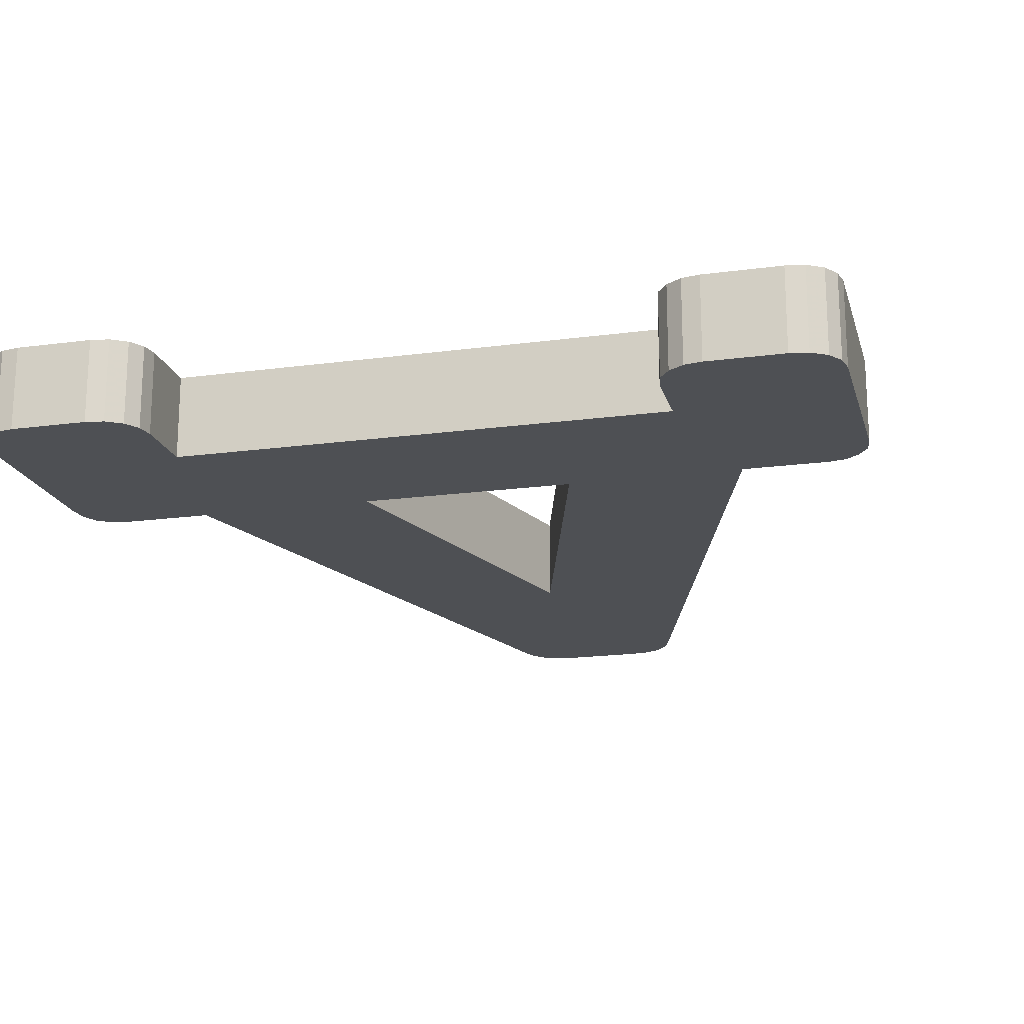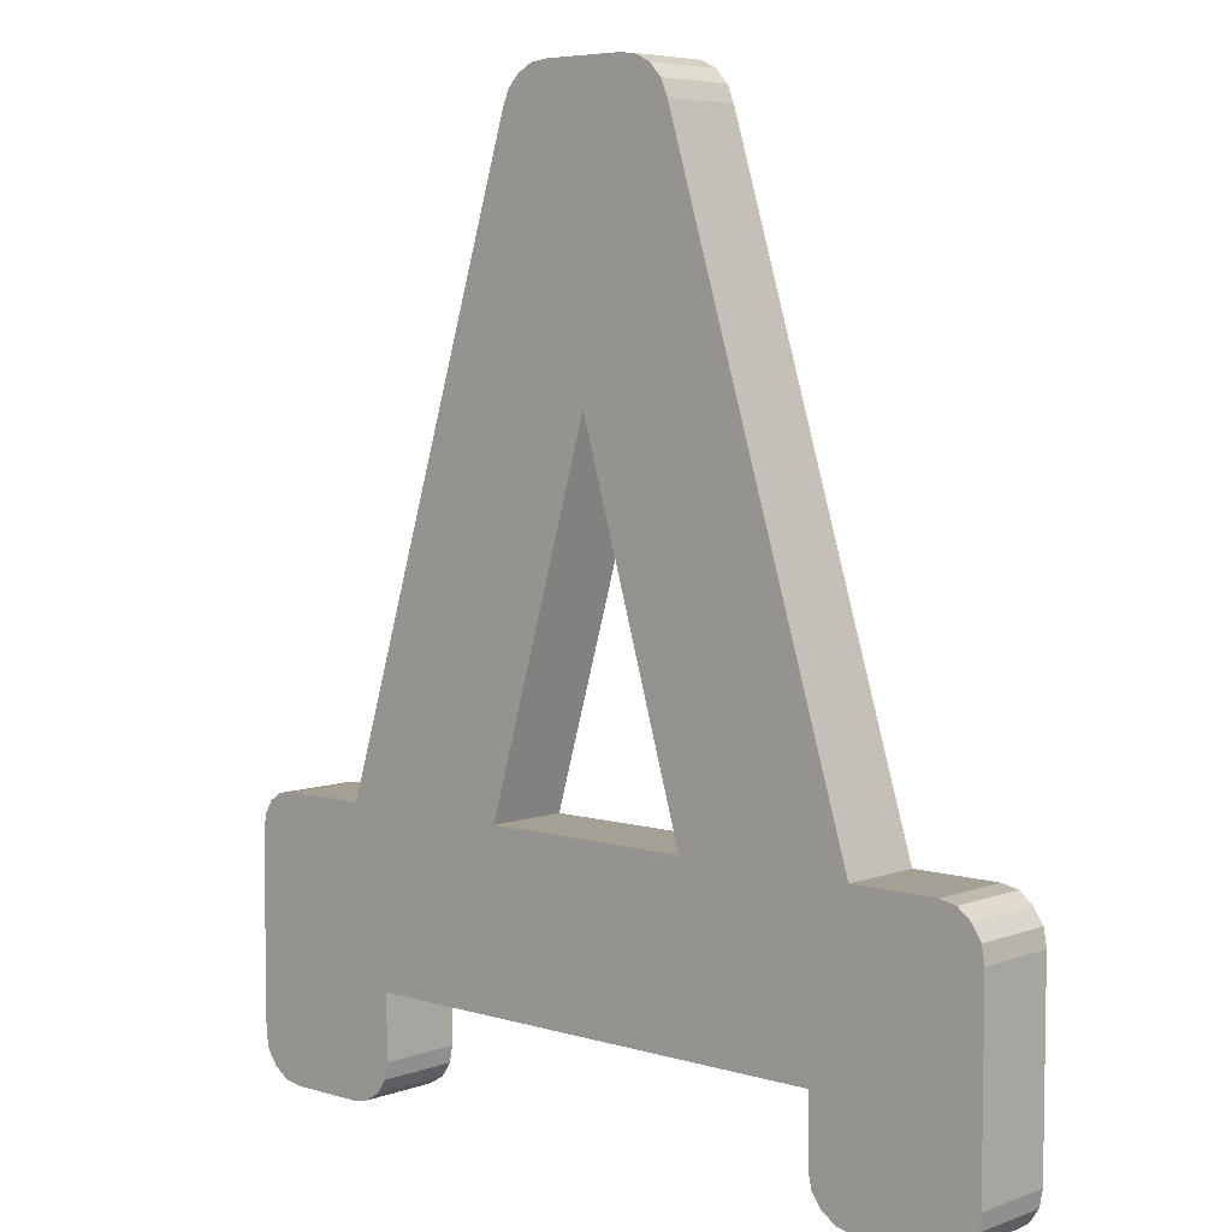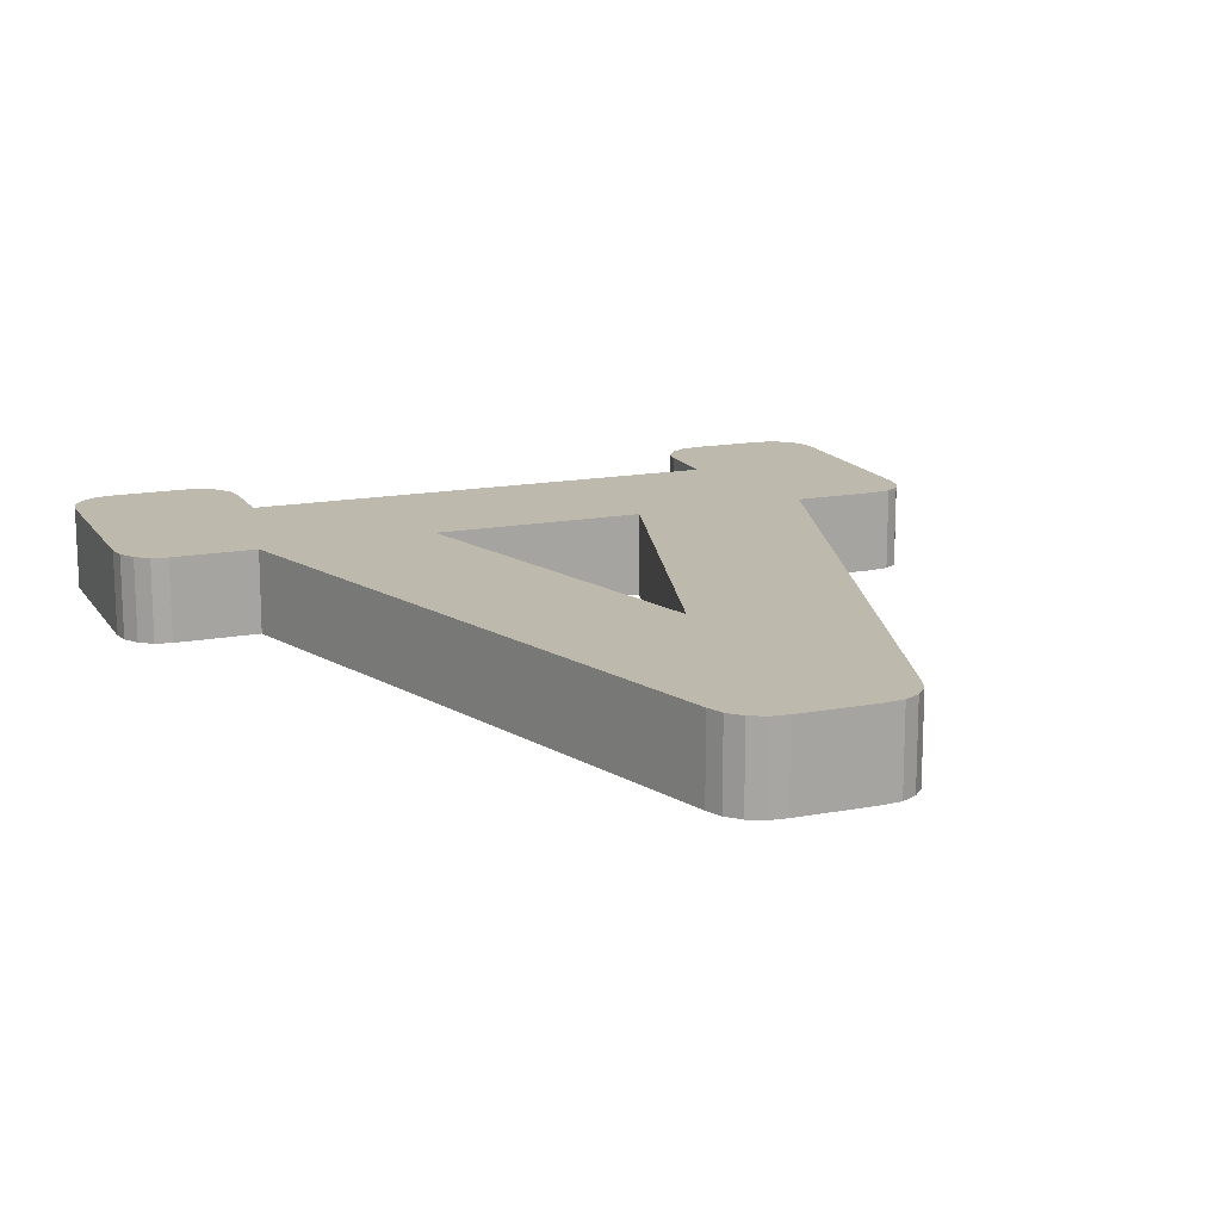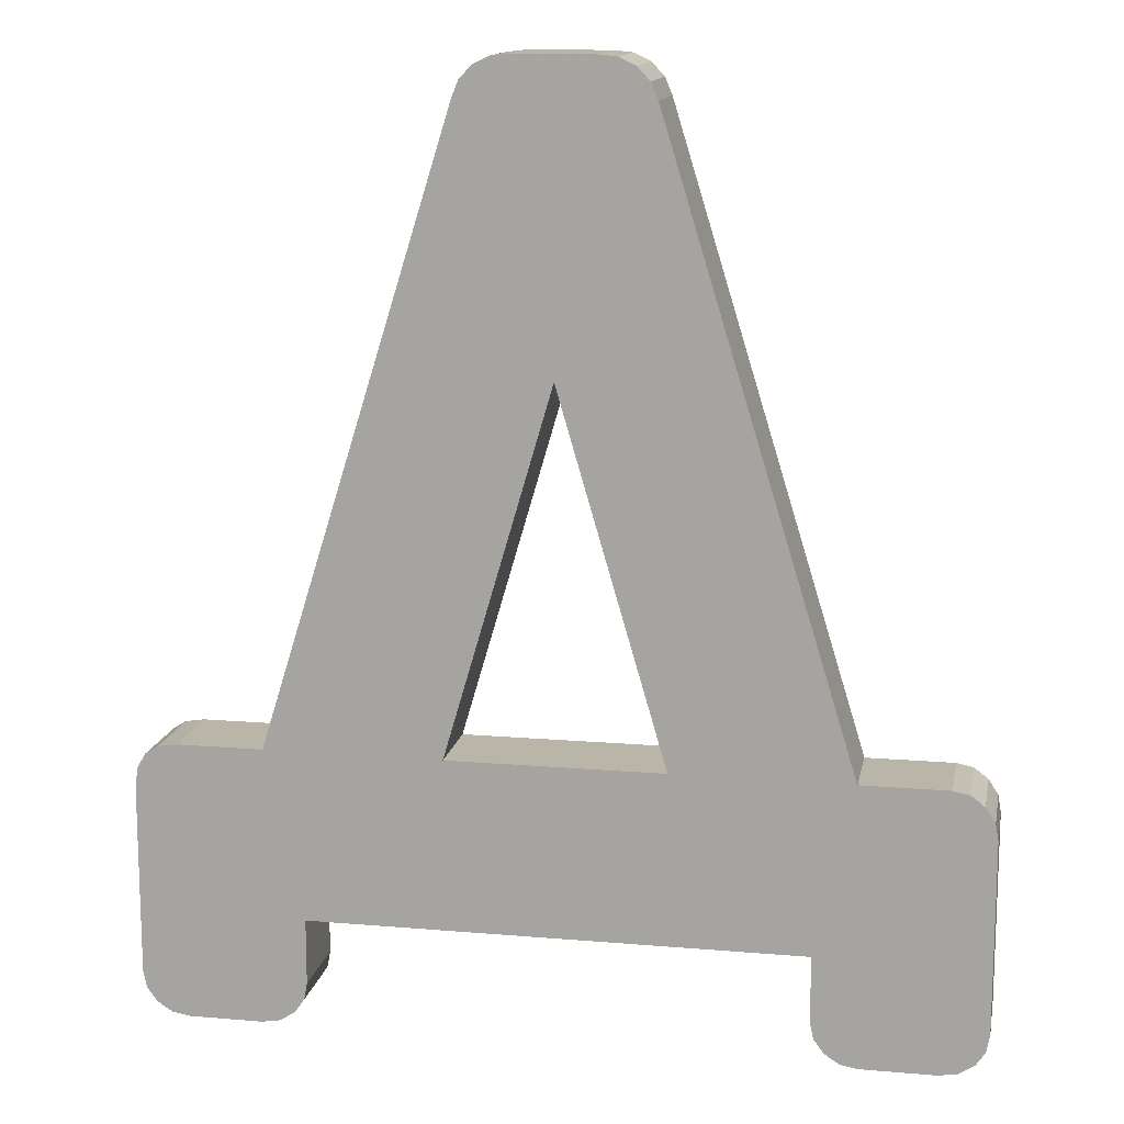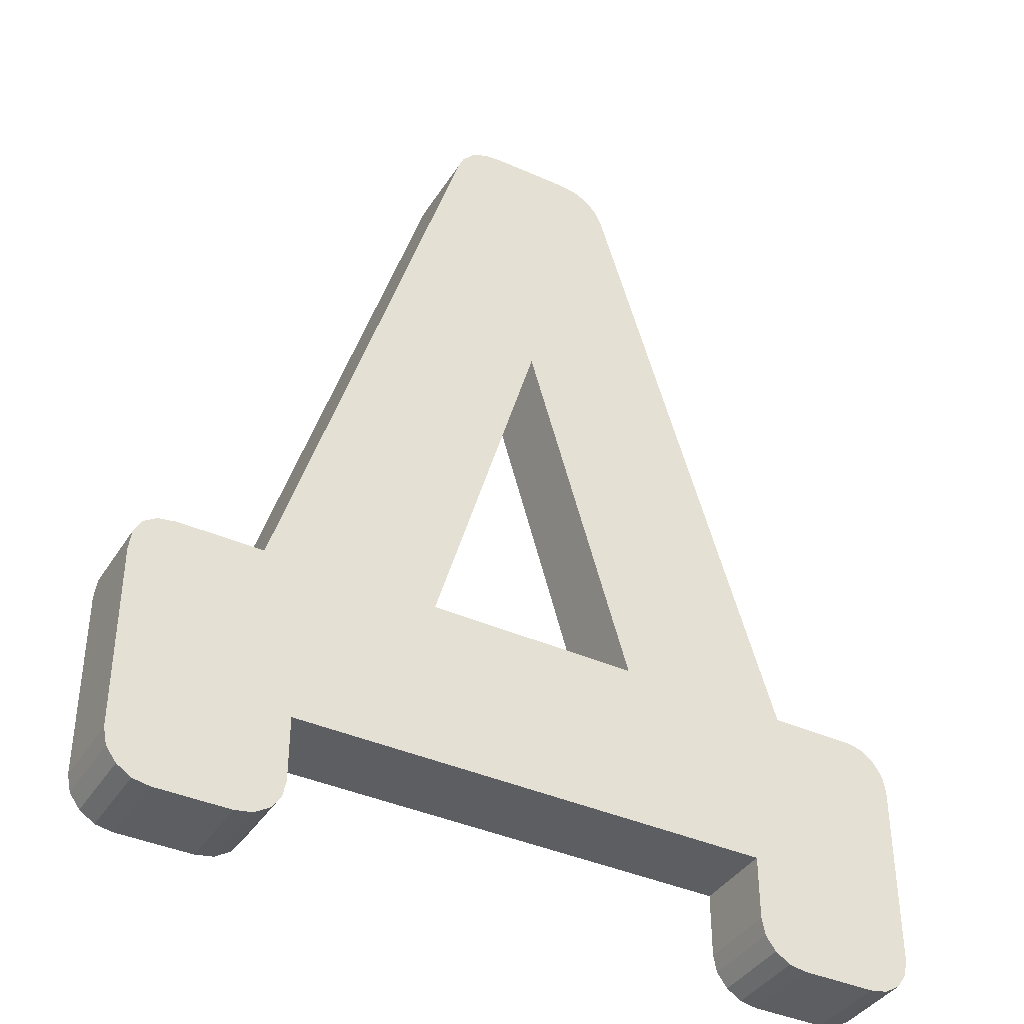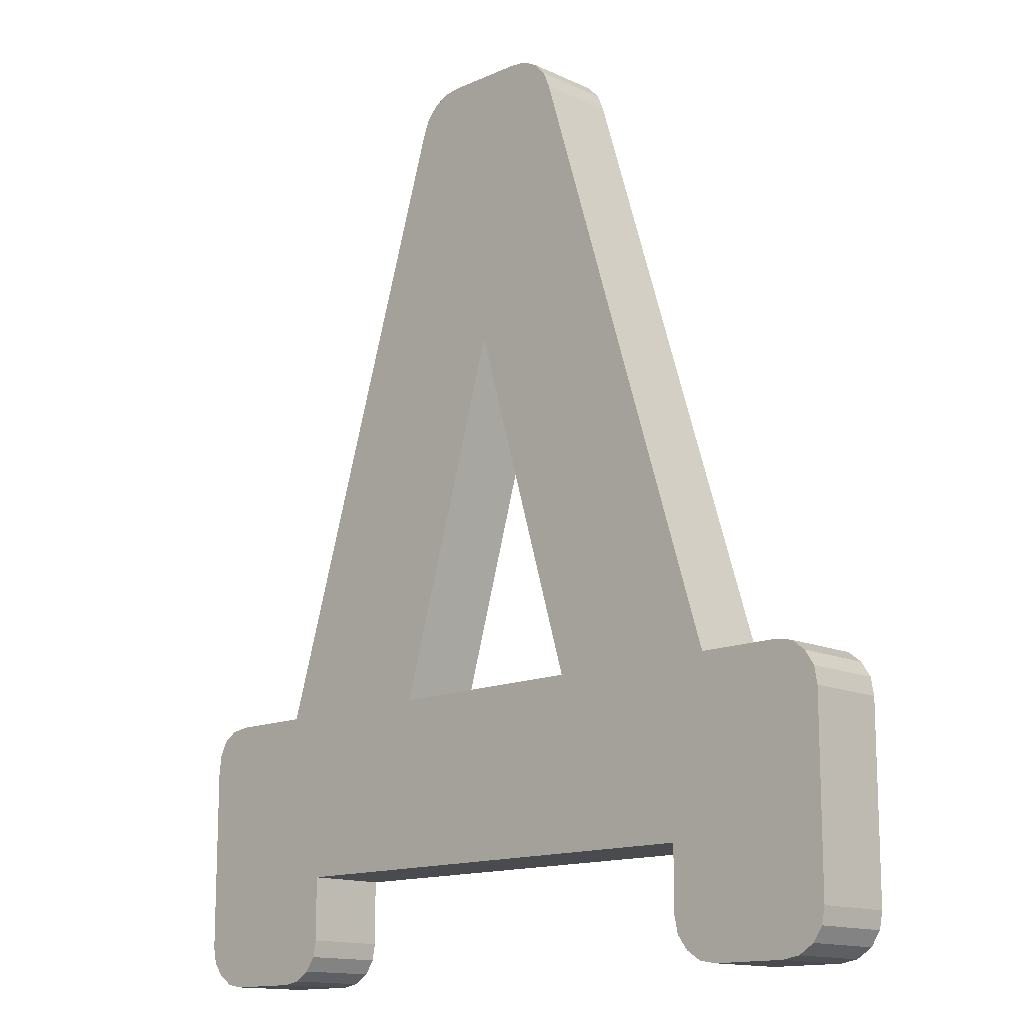
<metadata>
{"format":"obj","ext":"obj","renderer":"f3d","projection":"perspective","resolution":1024,"background":"white","views":[{"elev":-18.9,"azim":14.4,"up":"+Z"},{"elev":5.8,"azim":42.3,"up":"+Y"},{"elev":15.3,"azim":158.1,"up":"+Z"},{"elev":13.7,"azim":10.8,"up":"+Y"},{"elev":-39.1,"azim":-29.2,"up":"+Y"},{"elev":-14.0,"azim":44.4,"up":"+Y"}]}
</metadata>
<code>
o obj_0
v -49.63 		-28.14 		10
v -49.63 		-28.14 		0
v -49.63 		-50.96 		0
v -49.63 		-50.96 		10
v 11.27 		51.52 		0
v 35.03 		-56.26 		0
v 11.27 		51.52 		10
v 32.93 		-55.89 		0
v -4.83 		56.28 		10
v 44.03 		-56.26 		0
v 44.03 		-56.26 		10
v -6.949 		56.04 		10
v -8.849 		55.07 		10
v 31.15 		-54.72 		0
v 0.07 		21.28 		10
v -10.29 		53.5 		0
v 35.03 		-56.26 		10
v -35.07 		-56.26 		0
v -35.07 		-56.26 		10
v -44.07 		-56.26 		10
v -44.07 		-56.26 		0
v 10.43 		53.52 		10
v 8.94 		55.1 		10
v -49.2 		-53.02 		0
v 6.992 		56.06 		10
v 4.83 		56.28 		10
v -8.849 		55.07 		0
v -11.09 		51.52 		0
v 0.07 		21.28 		0
v 49.63 		-28.14 		10
v -34.09 		-22.54 		10
v 29.47 		-50.94 		0
v 46.47 		-22.95 		10
v 46.47 		-22.95 		0
v 44.45 		-22.54 		0
v -34.09 		-22.54 		0
v 44.45 		-22.54 		10
v -49.2 		-53.02 		10
v -10.29 		53.5 		10
v -44.45 		-22.54 		0
v 29.89 		-53.01 		0
v -44.45 		-22.54 		10
v -11.09 		51.52 		10
v -12.81 		-22.54 		0
v -12.81 		-22.54 		10
v 29.89 		-53.01 		10
v -6.949 		56.04 		0
v 29.47 		-50.94 		10
v -4.83 		56.28 		0
v 4.83 		56.28 		0
v 6.992 		56.06 		0
v 8.94 		55.1 		0
v 10.43 		53.52 		0
v 49.27 		-26.02 		10
v 48.09 		-24.22 		10
v -47.95 		-54.72 		0
v 34.09 		-22.54 		10
v 48.09 		-24.22 		0
v 49.27 		-26.02 		0
v 34.09 		-22.54 		0
v 12.95 		-22.54 		10
v -47.95 		-54.72 		10
v -46.72 		-22.89 		0
v -46.72 		-22.89 		10
v -46.17 		-55.89 		0
v -46.17 		-55.89 		10
v 49.63 		-28.14 		0
v 12.95 		-22.54 		0
v 31.15 		-54.72 		10
v -48.34 		-23.94 		0
v -48.34 		-23.94 		10
v -49.31 		-25.69 		0
v -49.31 		-25.69 		10
v 32.93 		-55.89 		10
v -32.89 		-55.89 		0
v -32.89 		-55.89 		10
v -31.01 		-54.72 		0
v -29.47 		-43.12 		10
v -31.01 		-54.72 		10
v 46.21 		-55.89 		0
v -29.47 		-43.12 		0
v 46.21 		-55.89 		10
v 48.09 		-54.72 		0
v -29.85 		-53 		0
v 48.09 		-54.72 		10
v -29.85 		-53 		10
v 29.47 		-43.12 		10
v 29.47 		-43.12 		0
v 49.25 		-53 		10
v 49.63 		-50.96 		10
v 49.25 		-53 		0
v -29.47 		-50.96 		0
v -29.47 		-50.96 		10
v 49.63 		-50.96 		0
g group_0_3101308
f 3 4 1
f 3 1 2
f 10 11 17
f 10 17 6
f 18 19 20
f 18 20 21
f 13 15 12
f 9 12 15
f 61 57 15
f 7 22 15
f 22 23 15
f 25 15 23
f 26 15 25
f 9 15 26
f 27 16 13
f 16 29 28
f 33 34 35
f 33 35 37
f 4 3 24
f 4 24 38
f 16 39 13
f 31 36 40
f 31 40 42
f 16 27 29
f 27 47 29
f 47 49 29
f 49 50 29
f 29 50 51
f 29 51 52
f 29 52 53
f 29 53 5
f 55 87 54
f 33 87 55
f 37 87 33
f 57 87 37
f 58 55 54
f 58 54 59
f 32 41 46
f 32 46 48
f 24 56 62
f 24 62 38
f 35 60 57
f 35 57 37
f 65 66 62
f 65 62 56
f 34 58 88
f 58 59 88
f 67 88 59
f 40 63 64
f 40 64 42
f 21 20 66
f 21 66 65
f 58 34 33
f 58 33 55
f 15 29 61
f 41 14 69
f 41 69 46
f 63 70 71
f 63 71 64
f 54 30 67
f 54 67 59
f 5 53 22
f 5 22 7
f 70 72 73
f 70 73 71
f 35 34 88
f 68 29 60
f 5 60 29
f 14 8 74
f 14 74 69
f 60 5 7
f 72 2 1
f 72 1 73
f 87 78 88
f 60 7 57
f 8 6 17
f 8 17 74
f 53 52 23
f 53 23 22
f 19 18 75
f 19 75 76
f 7 15 57
f 52 51 25
f 52 25 23
f 68 44 45
f 68 45 61
f 51 50 26
f 51 26 25
f 11 10 80
f 11 80 82
f 81 88 78
f 77 79 76
f 77 76 75
f 49 47 12
f 49 12 9
f 29 68 61
f 47 27 13
f 47 13 12
f 80 83 85
f 80 85 82
f 84 86 79
f 84 79 77
f 90 87 48
f 90 48 46
f 90 46 69
f 90 69 74
f 90 74 17
f 90 17 11
f 90 11 82
f 85 89 82
f 90 82 89
f 88 32 48
f 88 48 87
f 83 91 89
f 83 89 85
f 92 93 86
f 92 86 84
f 61 87 57
f 78 87 45
f 30 54 87
f 30 87 90
f 45 15 31
f 43 31 15
f 14 94 8
f 41 94 14
f 32 94 41
f 88 94 32
f 6 8 94
f 91 80 94
f 83 80 91
f 10 94 80
f 6 94 10
f 91 94 90
f 91 90 89
f 78 93 92
f 78 92 81
f 31 42 78
f 42 64 78
f 64 71 78
f 73 78 71
f 1 78 73
f 68 60 88
f 60 35 88
f 94 88 67
f 31 43 36
f 28 36 43
f 44 36 29
f 28 29 36
f 15 45 44
f 15 44 29
f 86 1 79
f 93 1 86
f 76 79 1
f 78 1 93
f 19 76 1
f 4 20 1
f 38 20 4
f 62 20 38
f 66 20 62
f 19 1 20
f 63 81 70
f 40 81 63
f 72 70 81
f 36 81 40
f 68 88 44
f 88 81 44
f 36 44 81
f 61 45 87
f 45 31 78
f 39 16 28
f 39 28 43
f 3 81 92
f 3 92 84
f 3 84 77
f 3 77 75
f 3 75 18
f 3 18 21
f 3 21 65
f 3 65 56
f 24 3 56
f 2 72 81
f 2 81 3
f 94 67 90
f 30 90 67
f 26 50 49
f 26 49 9
f 13 39 15
f 39 43 15

</code>
